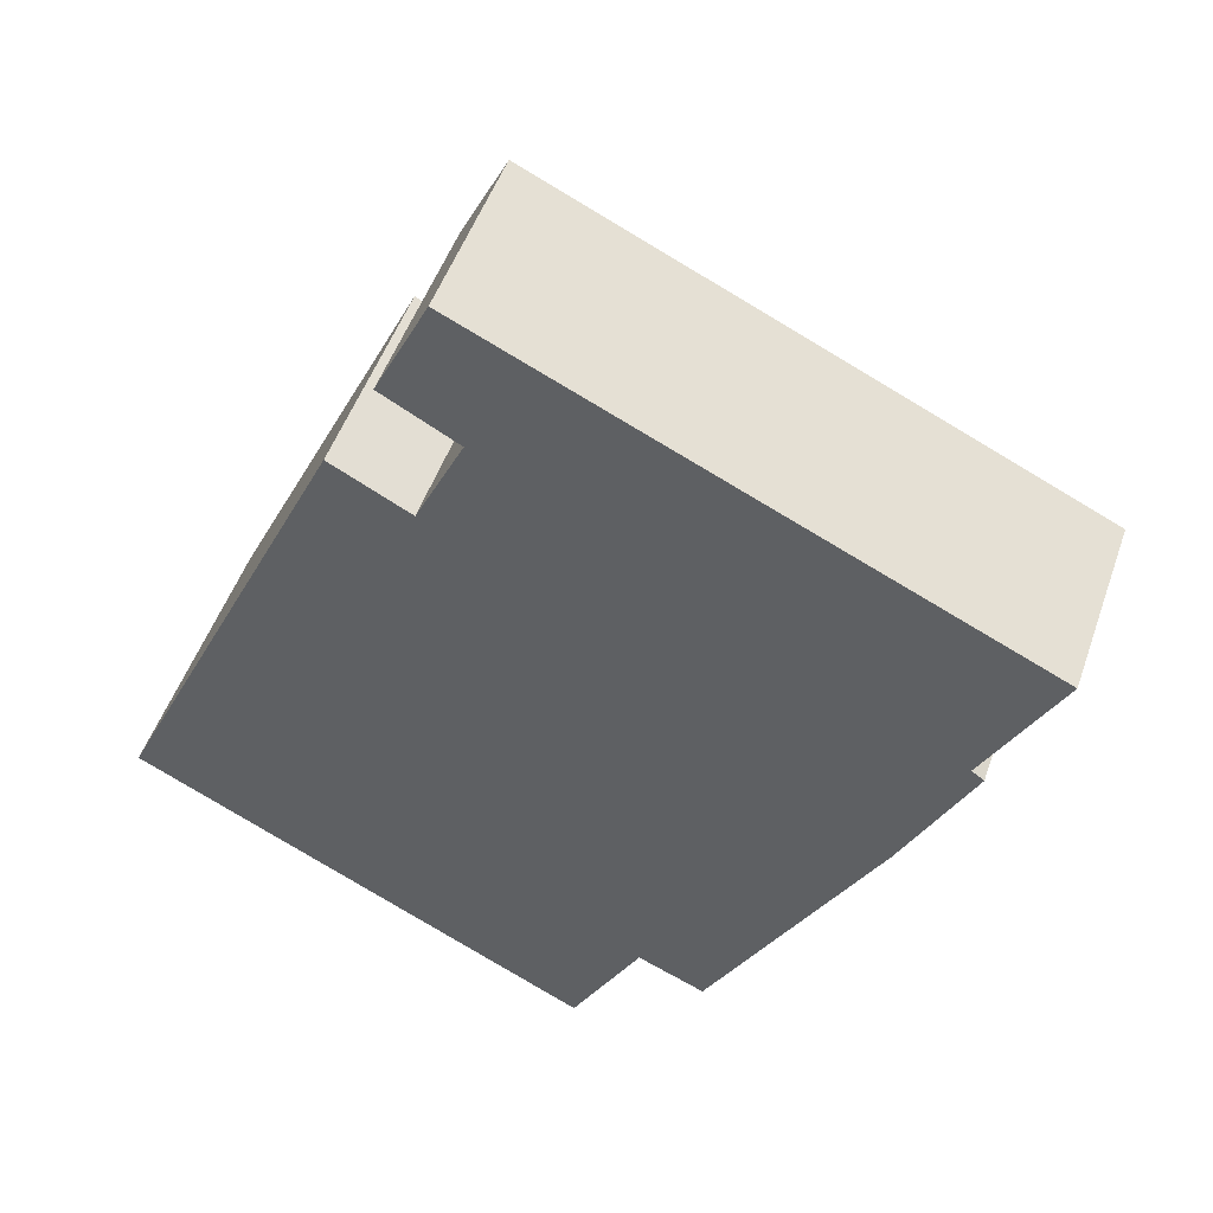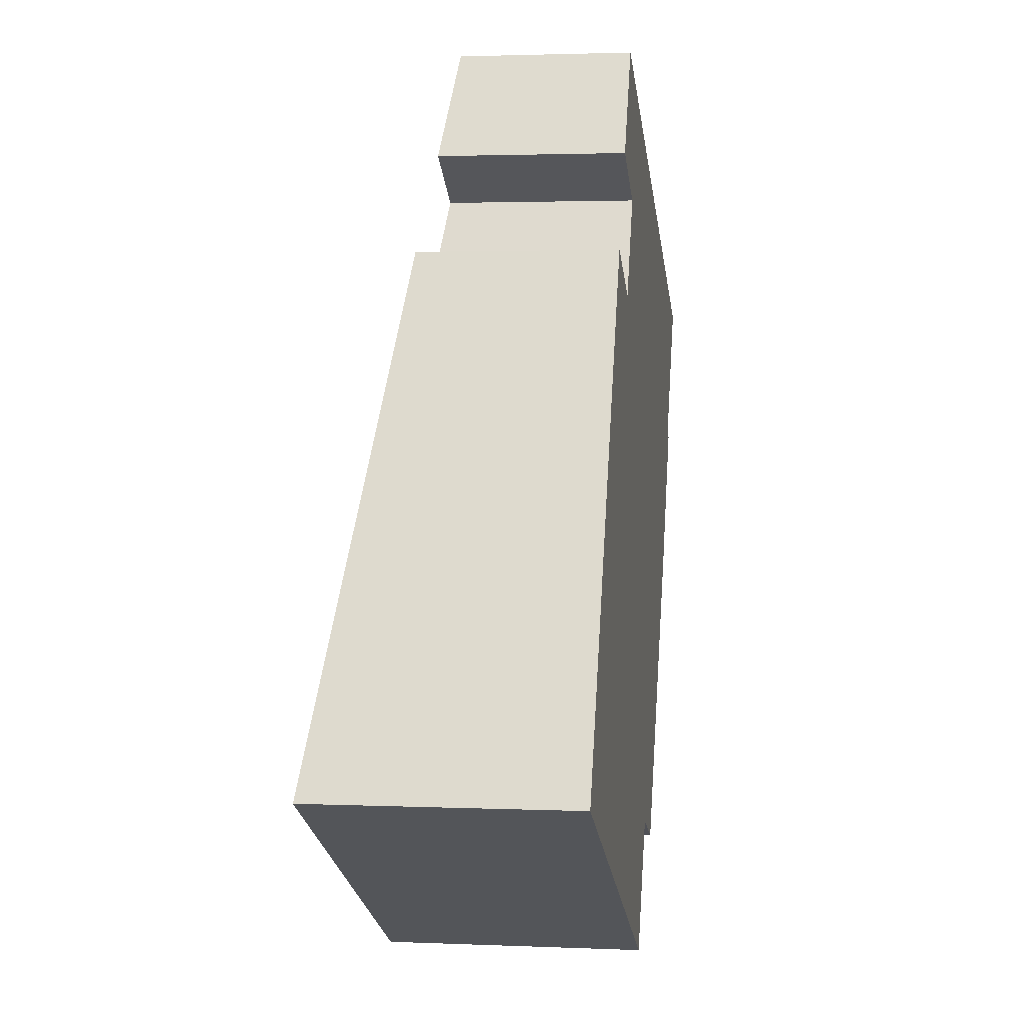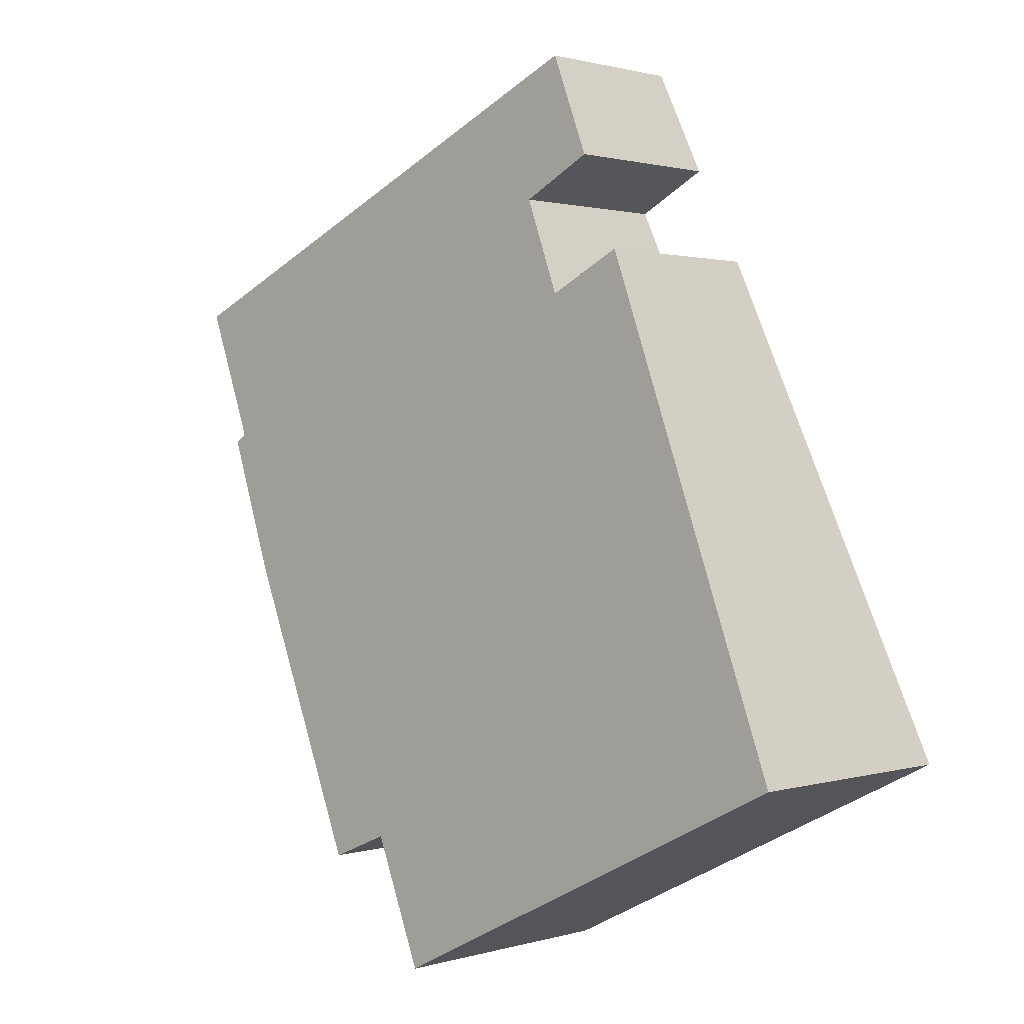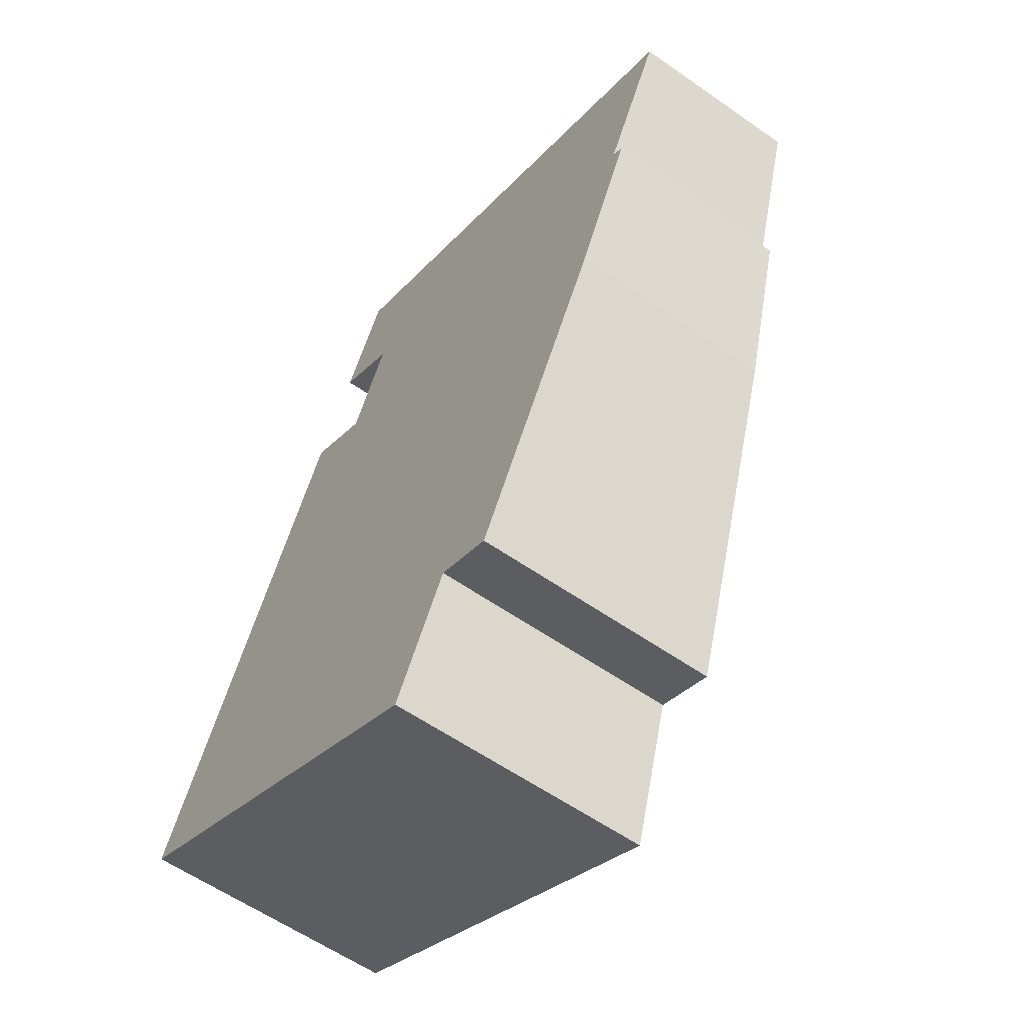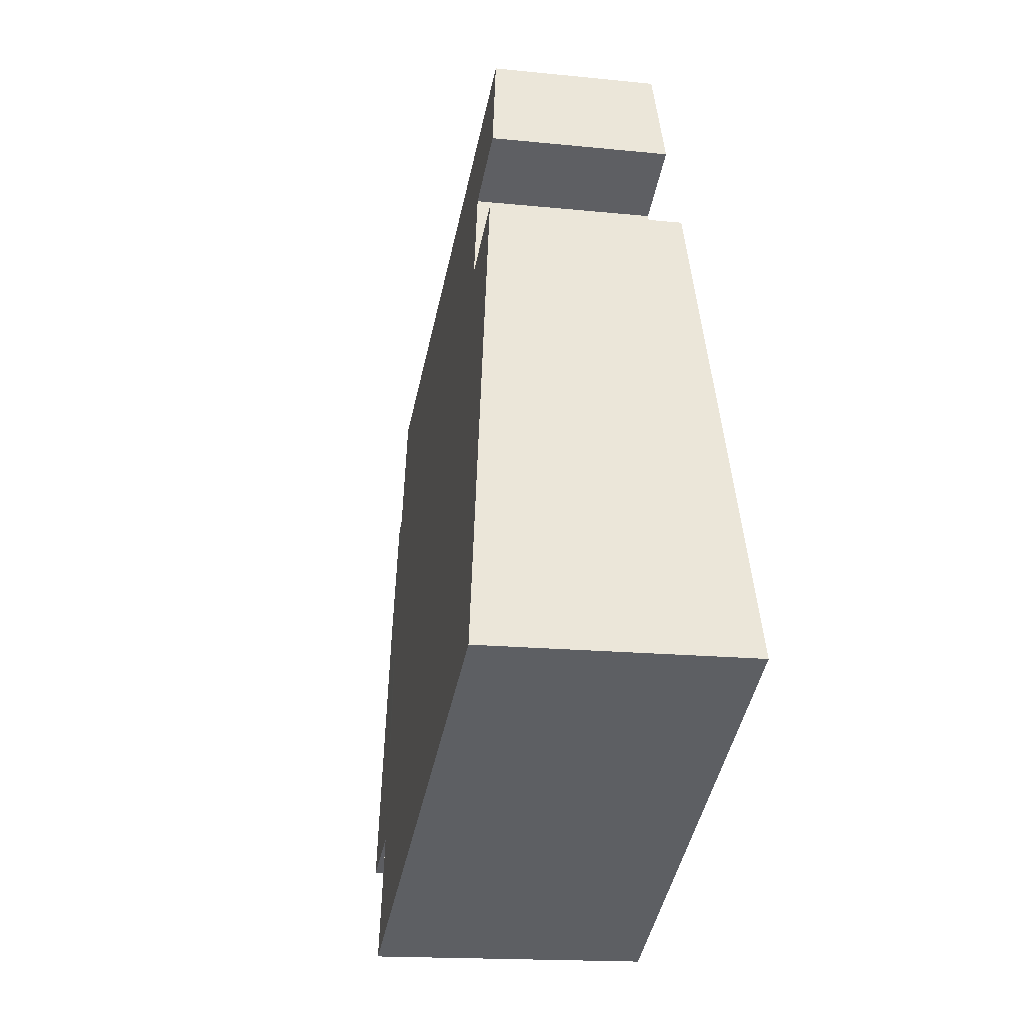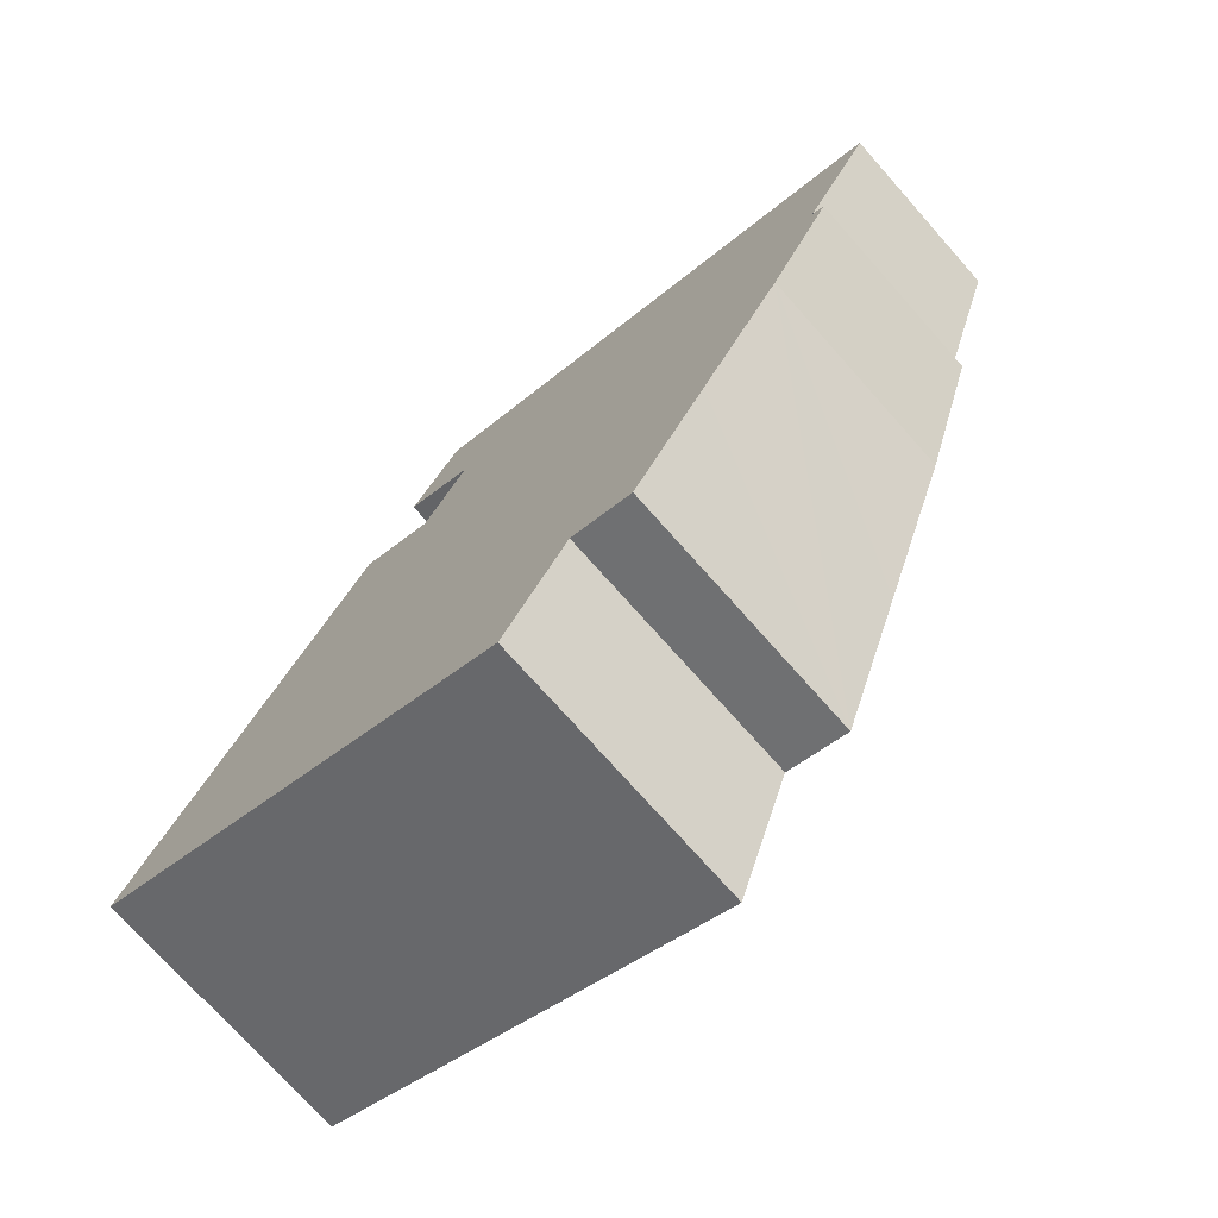
<metadata>
{"format":"obj","ext":"obj","renderer":"f3d","projection":"perspective","resolution":1024,"background":"white","views":[{"elev":50.3,"azim":19.0,"up":"+Z"},{"elev":2.3,"azim":-81.4,"up":"+Z"},{"elev":1.1,"azim":-137.8,"up":"+Z"},{"elev":-58.5,"azim":54.1,"up":"+Z"},{"elev":-15.8,"azim":-102.4,"up":"+Z"},{"elev":-74.0,"azim":41.6,"up":"+Z"}]}
</metadata>
<code>
v  8.31 2.966 0.253
v  6.518 3.215 -1.215
v  9.41 2.688 2.297
v  7.335 3.212 -1.561
v  11.01 2.208 5.967
v  3.649 2.389 7.719
v  4.306 2.208 9.073
v  4.588 2.397 7.21
v  3.994 2.563 5.952
v  0 3.411 2.089e-16
v  5.66 3.435 -2.836
v  10.12 2.445 4.204
v  10.27 2.45 4.094
v  3.009 2.557 6.464
v  3.649 -4.727e-16 7.719
v  4.306 -5.556e-16 9.073
v  0 0 0
v  3.009 -3.958e-16 6.464
v  3.994 -3.645e-16 5.952
v  4.588 -4.415e-16 7.21
v  11.01 -3.654e-16 5.967
v  10.27 -2.507e-16 4.094
v  10.12 -2.574e-16 4.204
v  9.41 -1.407e-16 2.297
v  8.31 -1.549e-17 0.253
v  7.335 9.558e-17 -1.561
v  5.66 1.737e-16 -2.836
v  6.518 7.44e-17 -1.215
g defaultobject
f 1 2 3
f 2 1 4
f 5 6 7
f 6 5 8
f 8 5 9
f 9 5 10
f 10 5 2
f 10 2 11
f 2 5 12
f 2 12 13
f 2 13 3
f 10 14 9
f 15 7 6
f 7 15 16
f 17 14 10
f 14 17 18
f 19 8 9
f 8 19 20
f 16 5 7
f 5 16 21
f 12 22 13
f 22 12 23
f 14 19 9
f 19 14 18
f 5 23 12
f 23 5 21
f 13 24 3
f 24 13 22
f 24 1 3
f 1 24 4
f 4 24 25
f 4 25 26
f 2 27 11
f 27 2 28
f 4 28 2
f 28 4 26
f 27 10 11
f 10 27 17
f 20 6 8
f 6 20 15
f 27 18 17
f 18 27 28
f 18 28 26
f 18 26 25
f 18 25 24
f 18 24 19
f 19 24 22
f 19 22 20
f 20 16 15
f 16 20 23
f 23 20 22
f 16 23 21

</code>
